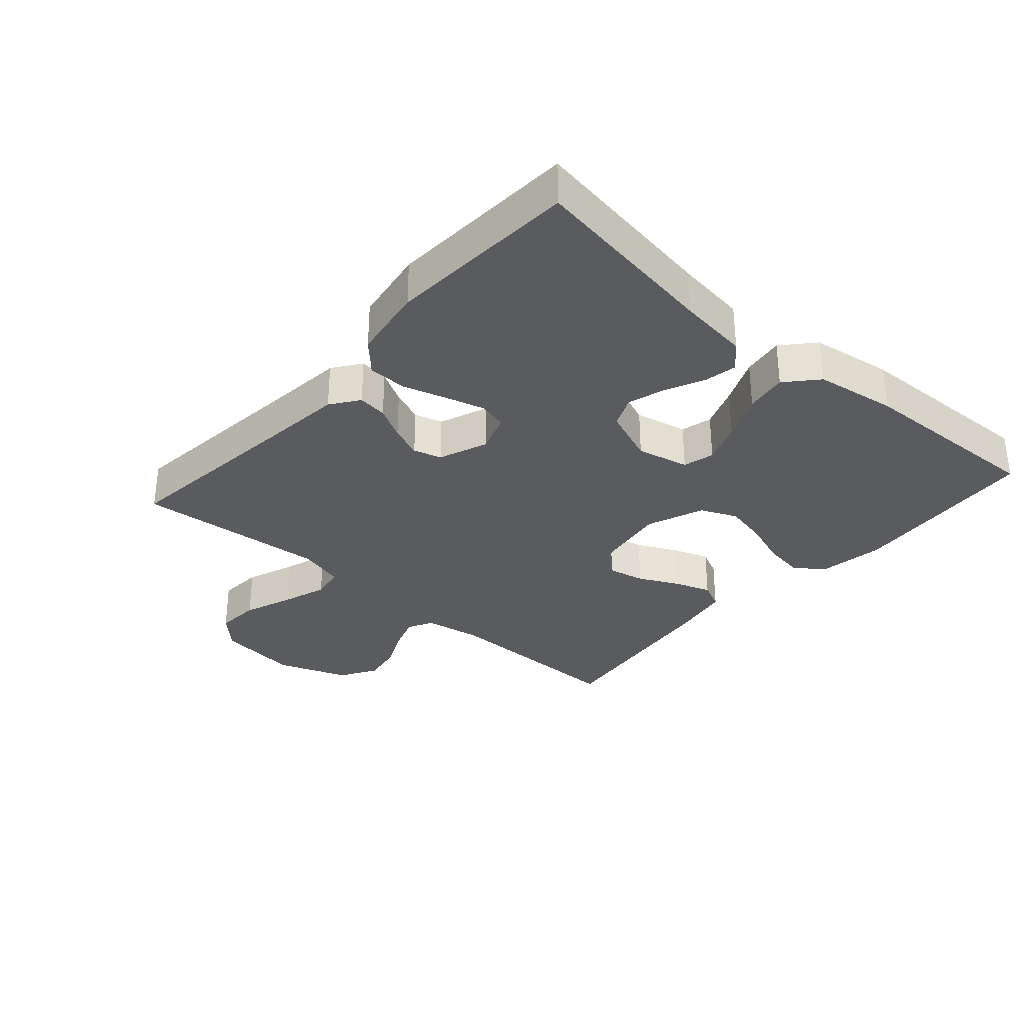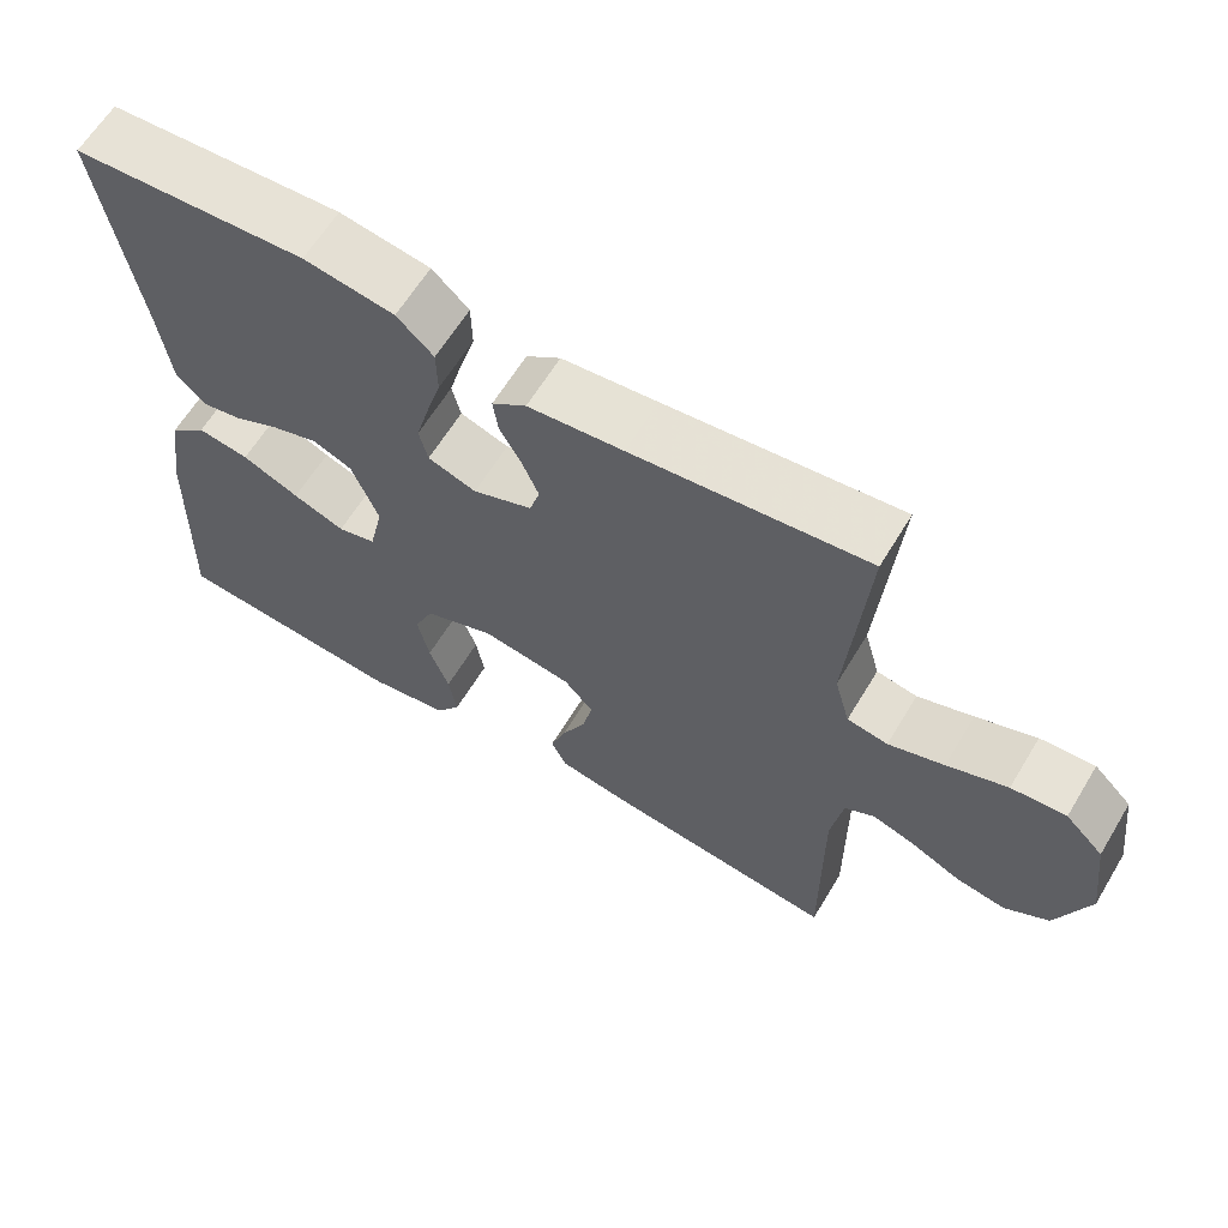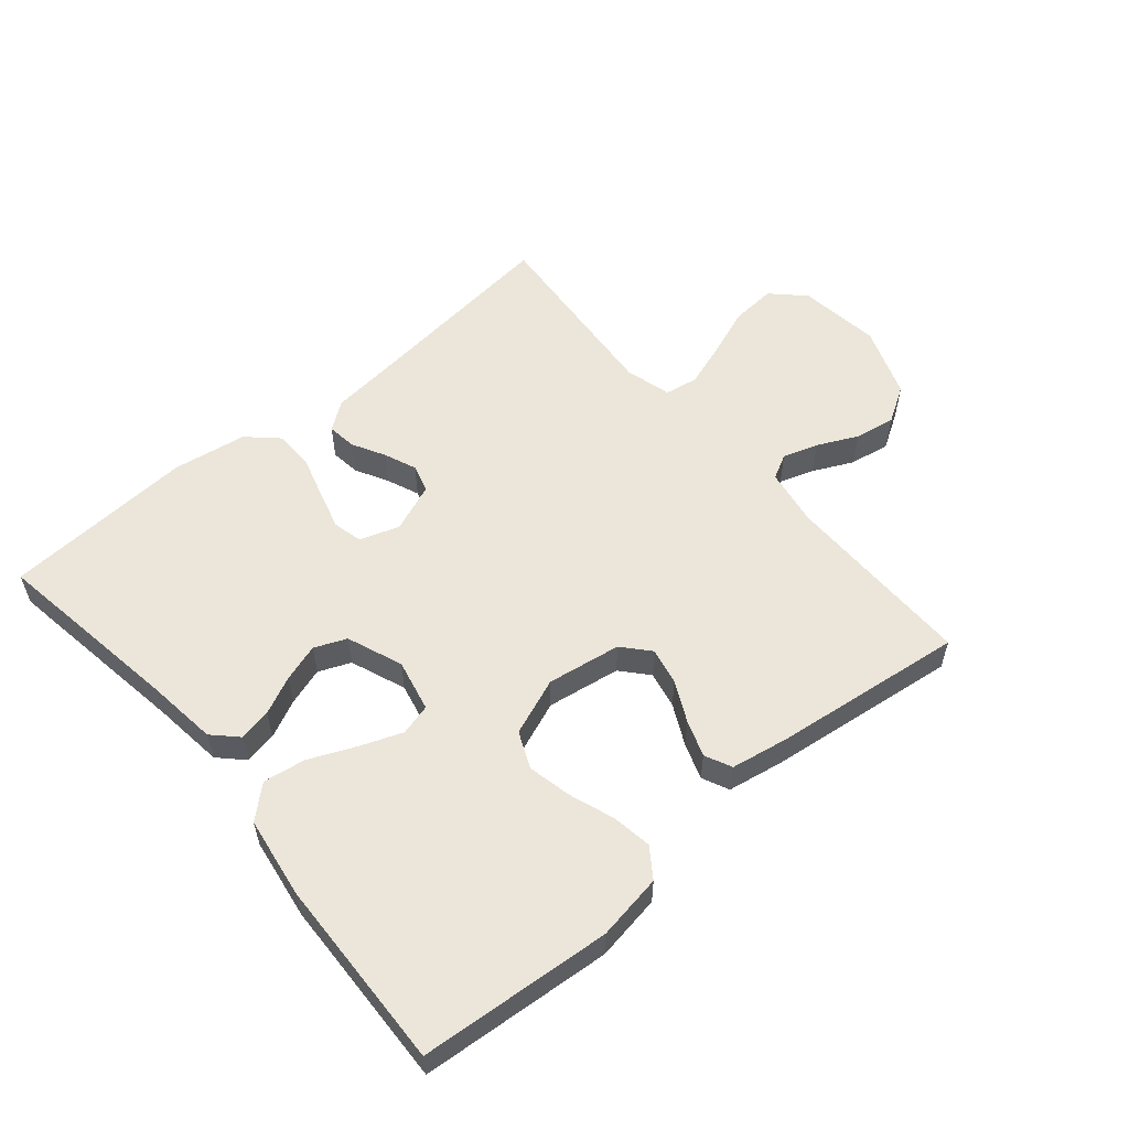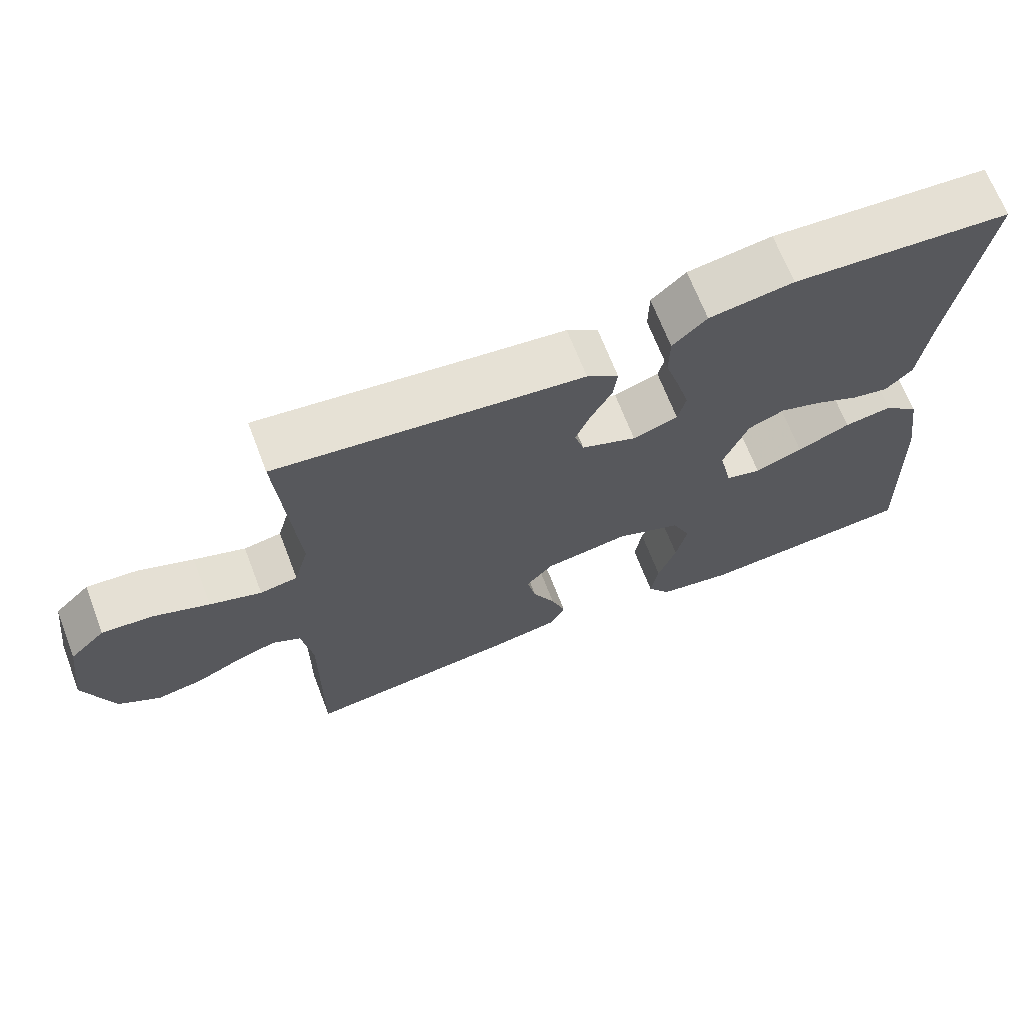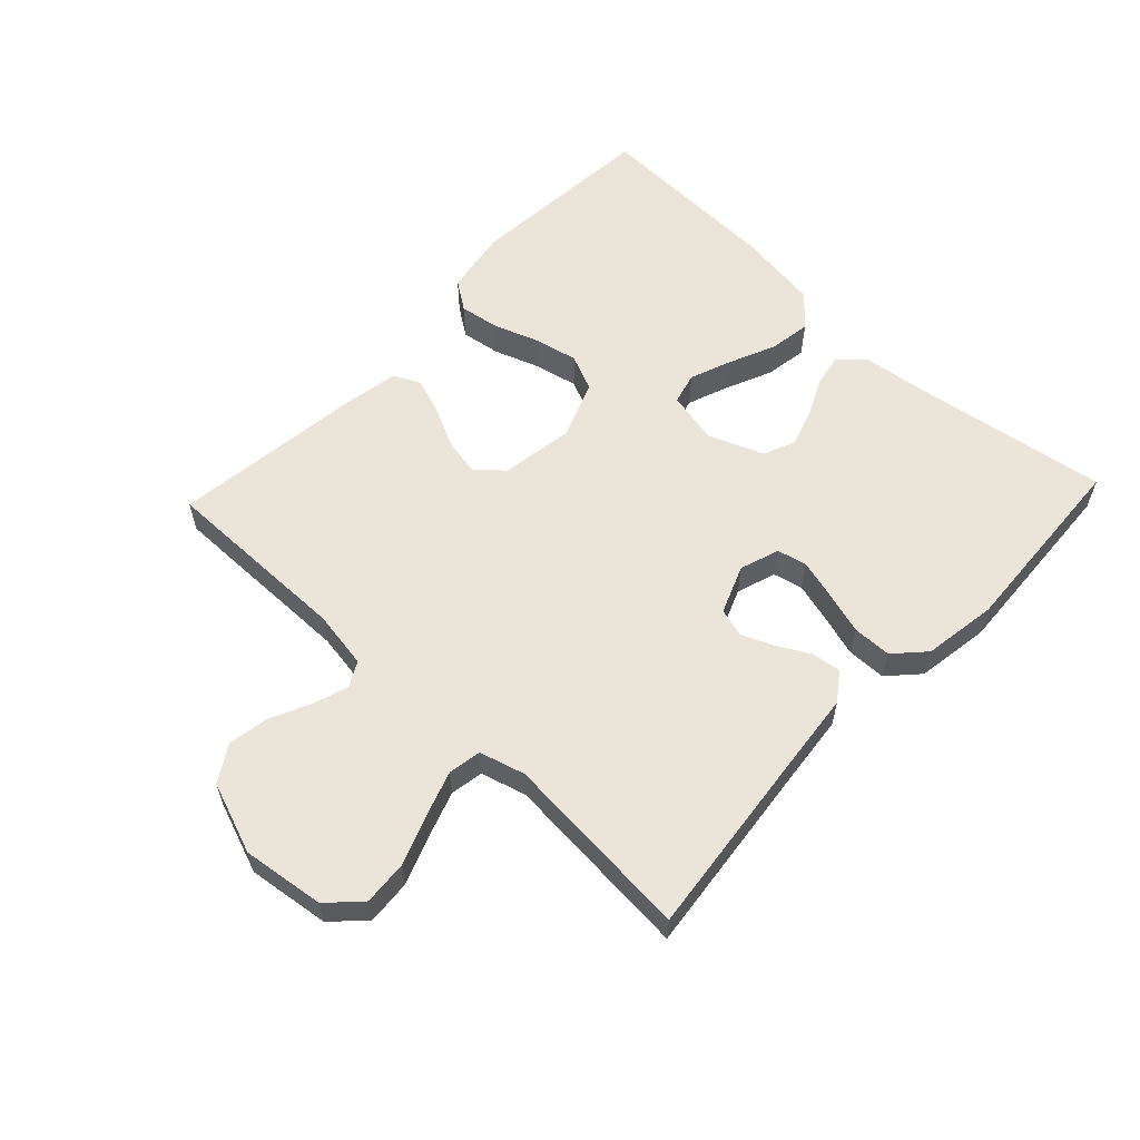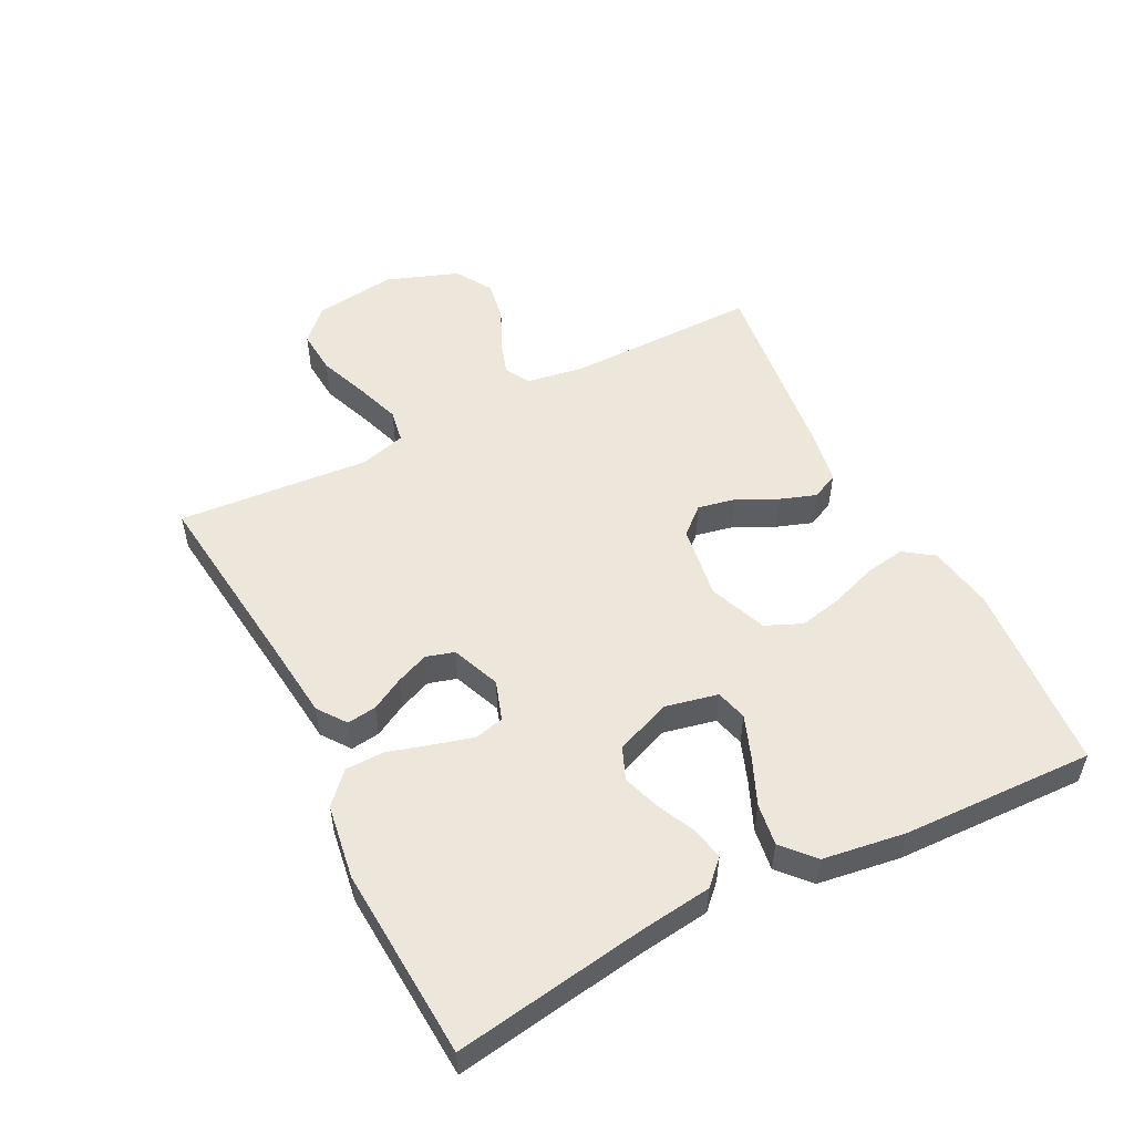
<metadata>
{"format":"obj","ext":"obj","renderer":"f3d","projection":"perspective","resolution":1024,"background":"white","views":[{"elev":-32.2,"azim":48.7,"up":"+Y"},{"elev":63.0,"azim":-148.9,"up":"+Z"},{"elev":56.3,"azim":139.8,"up":"+Y"},{"elev":67.8,"azim":-21.0,"up":"+Z"},{"elev":58.8,"azim":-46.7,"up":"+Y"},{"elev":52.6,"azim":62.9,"up":"+Y"}]}
</metadata>
<code>
v 0.5 0.07 -0.5
v 0.2 0.07 -0.524
v 0.097 0.07 -0.507
v 0.065 0.07 -0.461
v 0.075 0.07 -0.398
v 0.1 0.07 -0.328
v 0.115 0.07 -0.259
v 0.09 0.07 -0.202
v 0 0.07 -0.167
v -0.116 0.07 -0.185
v -0.153 0.07 -0.227
v -0.141 0.07 -0.285
v -0.11 0.07 -0.348
v -0.09 0.07 -0.405
v -0.11 0.07 -0.447
v -0.2 0.07 -0.463
v -0.5 0.07 -0.5
v -0.498 0.07 -0.2
v -0.513 0.07 -0.109
v -0.552 0.07 -0.088
v -0.607 0.07 -0.106
v -0.67 0.07 -0.136
v -0.734 0.07 -0.147
v -0.791 0.07 -0.112
v -0.832 0.07 0
v -0.815 0.07 0.129
v -0.766 0.07 0.177
v -0.696 0.07 0.172
v -0.619 0.07 0.143
v -0.548 0.07 0.119
v -0.496 0.07 0.128
v -0.476 0.07 0.2
v -0.5 0.07 0.5
v -0.2 0.07 0.466
v -0.078 0.07 0.453
v -0.034 0.07 0.421
v -0.04 0.07 0.375
v -0.068 0.07 0.324
v -0.089 0.07 0.273
v -0.076 0.07 0.229
v 0 0.07 0.199
v 0.062 0.07 0.22
v 0.073 0.07 0.266
v 0.056 0.07 0.328
v 0.036 0.07 0.395
v 0.037 0.07 0.456
v 0.084 0.07 0.5
v 0.2 0.07 0.518
v 0.5 0.07 0.5
v 0.454 0.07 0.2
v 0.44 0.07 0.088
v 0.403 0.07 0.051
v 0.352 0.07 0.061
v 0.293 0.07 0.089
v 0.234 0.07 0.108
v 0.184 0.07 0.087
v 0.15 0.07 0
v 0.168 0.07 -0.082
v 0.217 0.07 -0.095
v 0.283 0.07 -0.07
v 0.356 0.07 -0.038
v 0.422 0.07 -0.028
v 0.471 0.07 -0.072
v 0.49 0.07 -0.2
v 0.5 0 -0.5
v 0.2 0 -0.524
v 0.097 0 -0.507
v 0.065 0 -0.461
v 0.075 0 -0.398
v 0.1 0 -0.328
v 0.115 0 -0.259
v 0.09 0 -0.202
v 0 0 -0.167
v -0.116 0 -0.185
v -0.153 0 -0.227
v -0.141 0 -0.285
v -0.11 0 -0.348
v -0.09 0 -0.405
v -0.11 0 -0.447
v -0.2 0 -0.463
v -0.5 0 -0.5
v -0.498 0 -0.2
v -0.513 0 -0.109
v -0.552 0 -0.088
v -0.607 0 -0.106
v -0.67 0 -0.136
v -0.734 0 -0.147
v -0.791 0 -0.112
v -0.832 0 0
v -0.815 0 0.129
v -0.766 0 0.177
v -0.696 0 0.172
v -0.619 0 0.143
v -0.548 0 0.119
v -0.496 0 0.128
v -0.476 0 0.2
v -0.5 0 0.5
v -0.2 0 0.466
v -0.078 0 0.453
v -0.034 0 0.421
v -0.04 0 0.375
v -0.068 0 0.324
v -0.089 0 0.273
v -0.076 0 0.229
v 0 0 0.199
v 0.062 0 0.22
v 0.073 0 0.266
v 0.056 0 0.328
v 0.036 0 0.395
v 0.037 0 0.456
v 0.084 0 0.5
v 0.2 0 0.518
v 0.5 0 0.5
v 0.454 0 0.2
v 0.44 0 0.088
v 0.403 0 0.051
v 0.352 0 0.061
v 0.293 0 0.089
v 0.234 0 0.108
v 0.184 0 0.087
v 0.15 0 0
v 0.168 0 -0.082
v 0.217 0 -0.095
v 0.283 0 -0.07
v 0.356 0 -0.038
v 0.422 0 -0.028
v 0.471 0 -0.072
v 0.49 0 -0.2
f 4 5 6
f 3 4 6
f 2 3 6
f 1 2 6
f 64 1 6
f 63 64 6
f 62 63 6
f 61 62 6
f 60 61 6
f 59 60 6 7
f 58 59 7 8
f 57 58 8 9
f 56 57 9 10
f 52 53 54
f 51 52 54
f 50 51 54
f 50 54 55
f 49 50 55
f 48 49 55
f 47 48 55
f 46 47 55
f 45 46 55
f 44 45 55
f 43 44 55 56
f 36 37 38
f 35 36 38
f 34 35 38
f 34 38 39
f 33 34 39
f 32 33 39
f 31 32 39 40
f 27 28 29
f 26 27 29
f 25 26 29
f 24 25 29
f 23 24 29
f 22 23 29
f 21 22 29
f 20 21 29 30
f 19 20 30 31
f 16 17 18
f 15 16 18
f 14 15 18
f 13 14 18
f 12 13 18
f 18 19 31
f 12 18 31
f 11 12 31
f 42 43 56
f 41 42 56 10
f 31 40 41
f 11 31 41
f 10 11 41
f 70 69 68
f 70 68 67
f 70 67 66
f 70 66 65
f 70 65 128
f 70 128 127
f 70 127 126
f 70 126 125
f 70 125 124
f 71 70 124 123
f 72 71 123 122
f 73 72 122 121
f 74 73 121 120
f 118 117 116
f 118 116 115
f 118 115 114
f 119 118 114
f 119 114 113
f 119 113 112
f 119 112 111
f 119 111 110
f 119 110 109
f 119 109 108
f 120 119 108 107
f 102 101 100
f 102 100 99
f 102 99 98
f 103 102 98
f 103 98 97
f 103 97 96
f 104 103 96 95
f 93 92 91
f 93 91 90
f 93 90 89
f 93 89 88
f 93 88 87
f 93 87 86
f 93 86 85
f 94 93 85 84
f 95 94 84 83
f 82 81 80
f 82 80 79
f 82 79 78
f 82 78 77
f 82 77 76
f 95 83 82
f 95 82 76
f 95 76 75
f 120 107 106
f 74 120 106 105
f 105 104 95
f 105 95 75
f 105 75 74
f 1 65 66 2
f 2 66 67 3
f 3 67 68 4
f 4 68 69 5
f 5 69 70 6
f 6 70 71 7
f 7 71 72 8
f 8 72 73 9
f 9 73 74 10
f 10 74 75 11
f 11 75 76 12
f 12 76 77 13
f 13 77 78 14
f 14 78 79 15
f 15 79 80 16
f 16 80 81 17
f 17 81 82 18
f 18 82 83 19
f 19 83 84 20
f 20 84 85 21
f 21 85 86 22
f 22 86 87 23
f 23 87 88 24
f 24 88 89 25
f 25 89 90 26
f 26 90 91 27
f 27 91 92 28
f 28 92 93 29
f 29 93 94 30
f 30 94 95 31
f 31 95 96 32
f 32 96 97 33
f 33 97 98 34
f 34 98 99 35
f 35 99 100 36
f 36 100 101 37
f 37 101 102 38
f 38 102 103 39
f 39 103 104 40
f 40 104 105 41
f 41 105 106 42
f 42 106 107 43
f 43 107 108 44
f 44 108 109 45
f 45 109 110 46
f 46 110 111 47
f 47 111 112 48
f 48 112 113 49
f 49 113 114 50
f 50 114 115 51
f 51 115 116 52
f 52 116 117 53
f 53 117 118 54
f 54 118 119 55
f 55 119 120 56
f 56 120 121 57
f 57 121 122 58
f 58 122 123 59
f 59 123 124 60
f 60 124 125 61
f 61 125 126 62
f 62 126 127 63
f 63 127 128 64
f 64 128 65 1

</code>
